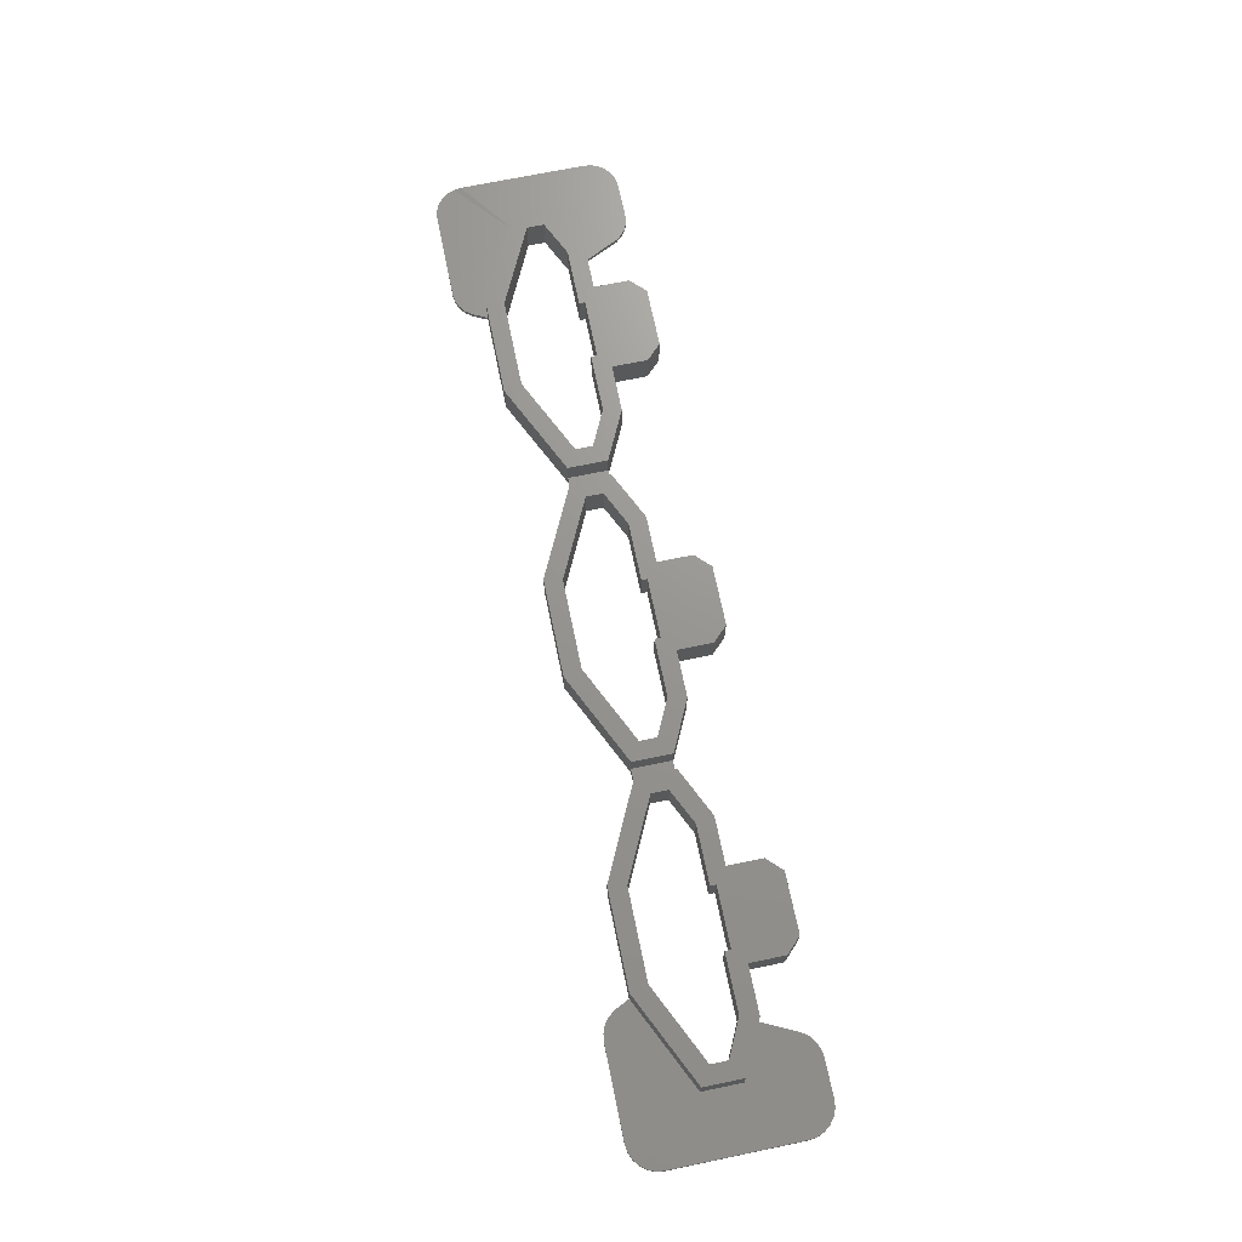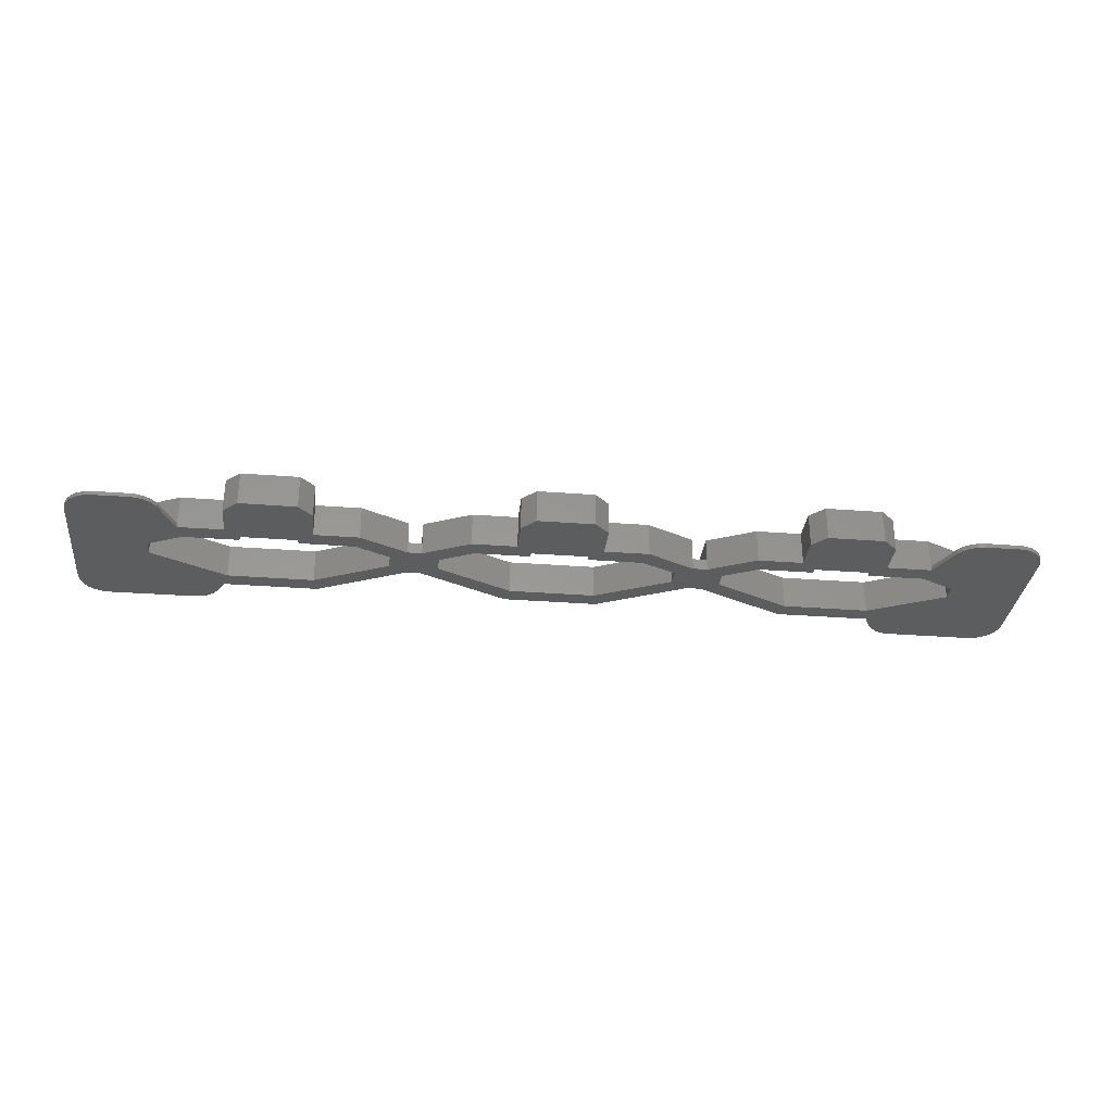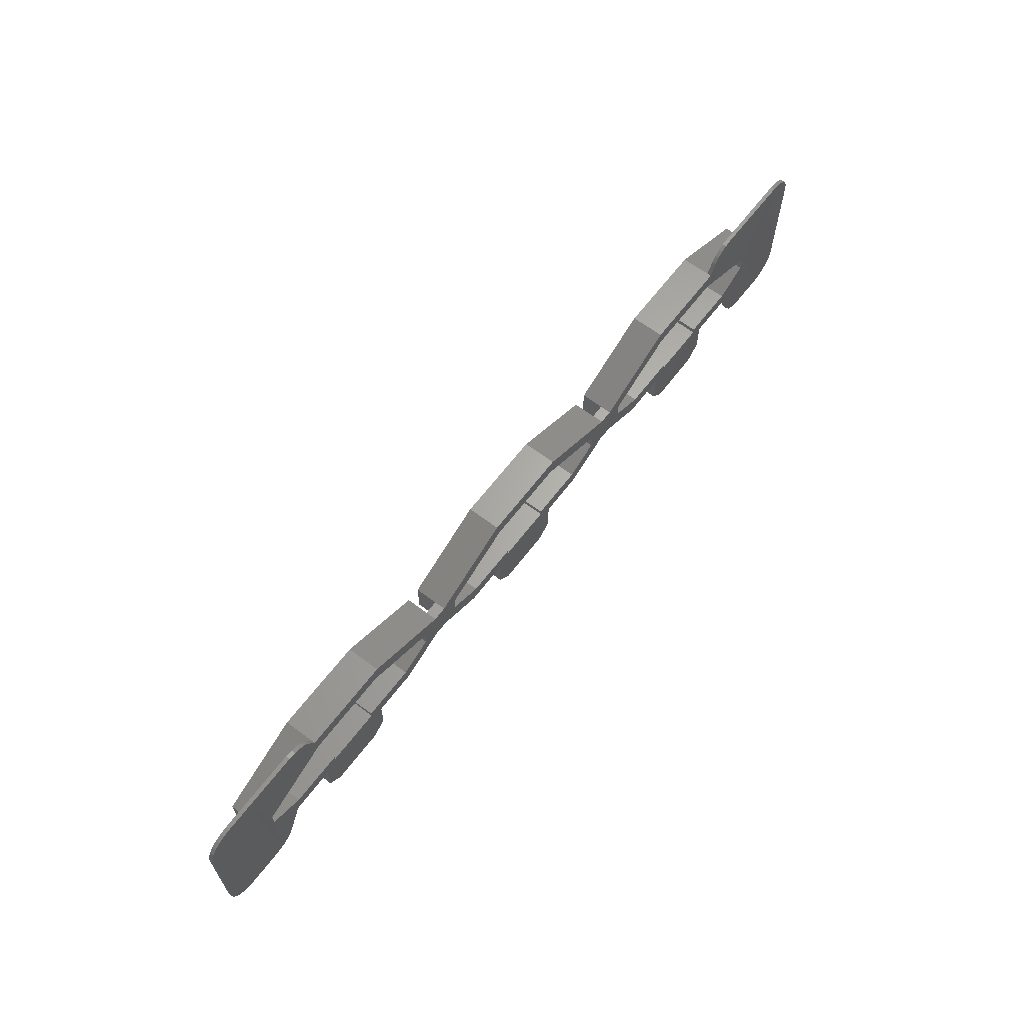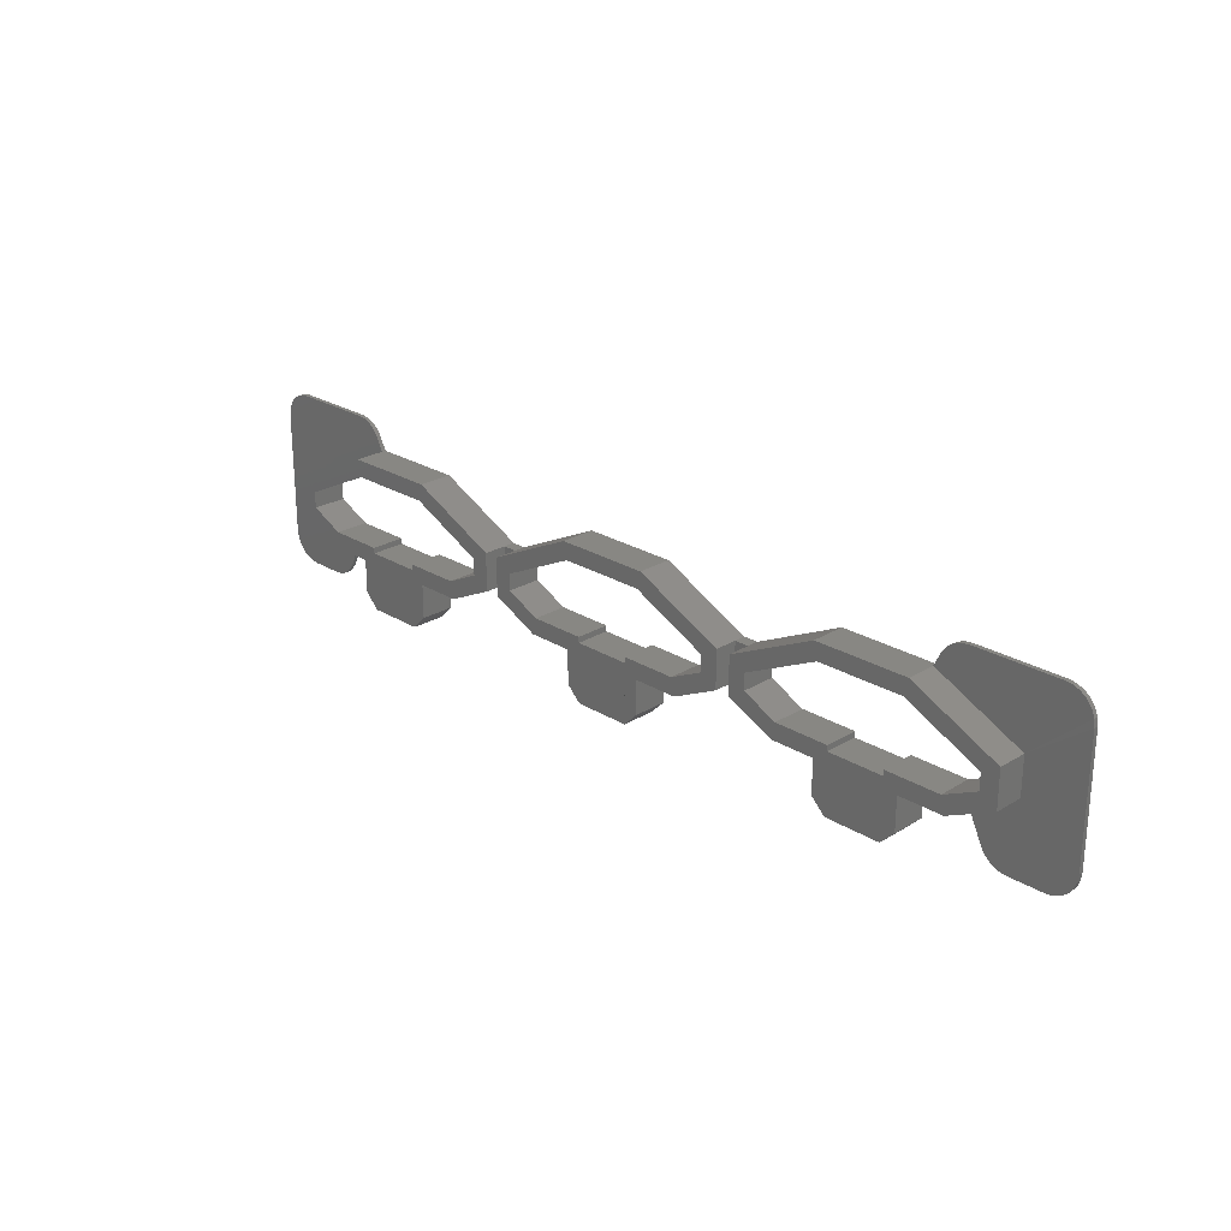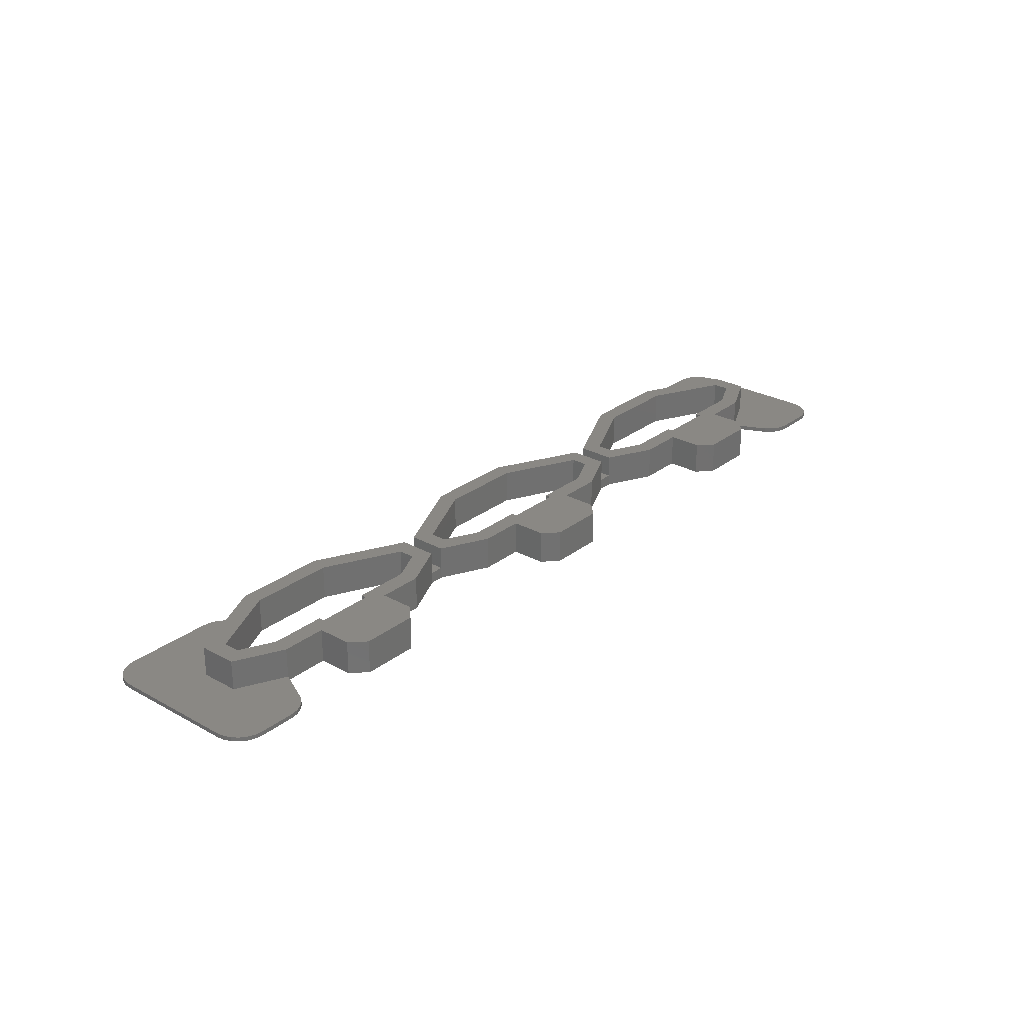
<metadata>
{"format":"stl","ext":"stl","renderer":"f3d","projection":"perspective","resolution":1024,"background":"white","views":[{"elev":70.5,"azim":-101.7,"up":"+Z"},{"elev":-31.6,"azim":-6.2,"up":"+Z"},{"elev":64.0,"azim":127.3,"up":"+Y"},{"elev":24.6,"azim":45.2,"up":"+Y"},{"elev":27.3,"azim":-49.7,"up":"+Z"}]}
</metadata>
<code>
# stl→obj: 266 verts, 540 faces
v 12.06 5.45 4.683
v 8.883 5.45 7.083
v 8.883 5.45 4.683
v 12.06 5.45 7.083
v 3.883 6.25 4.683
v 7.883 6.25 7.083
v 7.883 6.25 4.683
v 3.883 6.25 7.083
v 7.883 2.05 7.083
v 3.883 2.05 4.702
v 7.883 2.05 4.683
v 3.883 2.05 7.083
v 2.883 5.45 4.703
v -0.2897 5.45 4.983
v -0.2897 5.45 4.683
v 2.883 5.45 7.083
v -0.2897 5.45 7.083
v -0.017 6.65 7.083
v 3.883 6.65 4.683
v -0.017 6.65 4.683
v 3.883 6.65 7.083
v 19.99 6.65 7.083
v 23.89 6.65 4.683
v 19.99 6.65 4.683
v 23.89 6.65 7.083
v 22.89 5.45 4.683
v 19.71 5.45 7.083
v 19.71 5.45 4.683
v 22.89 5.45 7.083
v 2.588 12.69 4.683
v 9.178 12.69 7.083
v 9.178 12.69 4.683
v 2.588 12.69 4.983
v 2.588 12.69 7.083
v 7.883 6.65 7.083
v 11.78 6.65 4.683
v 7.883 6.65 4.683
v 11.78 6.65 7.083
v 22.59 12.69 4.683
v 29.18 12.69 7.083
v 29.18 12.69 4.683
v 22.59 12.69 7.083
v 23.89 6.25 4.683
v 27.89 6.25 7.083
v 27.89 6.25 4.683
v 23.89 6.25 7.083
v 27.89 2.05 7.083
v 23.89 2.05 4.683
v 27.89 2.05 4.683
v 23.89 2.05 7.083
v 32.06 5.45 4.683
v 28.89 5.45 7.083
v 28.89 5.45 4.683
v 32.06 5.45 7.083
v 27.89 6.65 4.683
v 31.79 6.65 7.083
v 31.79 6.65 4.683
v 27.89 6.65 7.083
v 52.06 5.45 4.683
v 48.89 5.45 7.083
v 48.89 5.45 4.683
v 52.06 5.45 4.983
v 52.06 5.45 7.083
v 42.89 5.45 7.083
v 39.72 5.45 4.683
v 42.89 5.45 4.683
v 39.72 5.45 7.083
v 39.99 6.65 7.083
v 43.89 6.65 4.683
v 39.99 6.65 4.683
v 43.89 6.65 7.083
v 43.89 6.25 4.683
v 47.89 6.25 7.083
v 47.89 6.25 4.683
v 43.89 6.25 7.083
v 42.59 12.69 4.683
v 49.18 12.69 4.983
v 49.18 12.69 4.683
v 42.59 12.69 7.083
v 49.18 12.69 7.083
v 47.89 6.65 4.683
v 51.79 6.65 7.083
v 51.79 6.65 4.683
v 47.89 6.65 7.083
v 36.39 7.045 5.483
v 35.39 7.045 4.683
v 36.39 7.045 4.683
v 35.39 7.045 5.483
v 35.39 9.718 4.683
v 36.39 9.718 5.483
v 36.39 9.718 4.683
v 35.39 9.718 5.483
v 16.38 7.045 5.483
v 15.38 7.045 4.683
v 16.38 7.045 4.683
v 15.38 7.045 5.483
v 15.38 9.718 5.483
v 16.38 9.718 4.683
v 15.38 9.718 4.683
v 16.38 9.718 5.483
v -3.178 2.05 4.703
v -5.618 2.05 4.983
v -5.618 2.05 4.692
v -3.178 2.05 4.983
v -3.618 7.045 7.083
v -3.618 7.045 4.983
v -3.618 9.718 4.983
v -3.618 9.718 7.083
v -7.032 14.11 4.983
v -6.618 14.42 4.685
v -7.032 14.11 4.685
v -6.618 14.42 4.983
v -7.618 12.69 4.983
v -7.55 13.21 4.685
v -7.618 12.69 4.685
v -7.55 13.21 4.983
v -6.136 14.62 4.685
v -6.136 14.62 4.983
v -5.618 14.69 4.685
v -5.618 14.69 4.983
v -7.35 13.69 4.685
v -7.35 13.69 4.983
v 51.4 14.69 4.981
v 55.39 14.69 4.683
v 51.4 14.69 4.683
v 57.39 14.69 4.968
v 57.39 14.69 4.681
v 55.39 9.718 4.983
v 49.67 13.69 4.984
v 49.99 14.11 4.983
v 50.4 14.42 4.983
v 50.88 14.62 4.982
v 59.32 13.21 4.968
v 57.91 14.62 4.968
v 58.39 14.42 4.968
v 58.8 14.11 4.968
v 59.12 13.69 4.968
v 53.22 3.05 4.983
v 55.39 7.045 4.983
v 53.54 2.636 4.983
v 53.95 2.318 4.983
v 54.43 2.118 4.983
v 54.95 2.05 4.981
v 57.39 2.051 4.976
v 59.39 12.69 4.983
v 57.91 2.119 4.976
v 58.39 2.319 4.976
v 58.8 2.637 4.976
v 59.12 3.051 4.976
v 59.32 3.534 4.976
v 59.39 4.051 4.976
v 55.39 9.718 7.083
v 55.39 7.045 7.083
v 0.3706 14.69 4.703
v 0.8883 14.62 4.984
v 0.8883 14.62 4.702
v 0.3706 14.69 4.985
v 1.371 14.42 4.983
v 1.371 14.42 4.701
v 1.785 14.11 4.983
v 1.785 14.11 4.701
v 2.103 13.69 4.7
v 2.103 13.69 4.982
v -2.418 7.801 7.083
v -2.418 7.801 4.683
v 8.883 3.05 7.083
v 8.883 3.05 4.683
v 15.38 7.045 7.083
v -2.418 8.962 4.683
v -2.418 8.962 7.083
v 2.883 3.05 7.083
v 2.883 3.05 4.702
v 16.38 7.045 7.083
v 22.89 3.05 7.083
v 22.89 3.05 4.683
v 16.38 9.718 7.083
v 17.58 7.801 7.083
v 17.58 7.801 4.683
v 15.38 9.718 7.083
v 14.18 7.801 7.083
v 14.18 7.801 4.683
v 17.58 8.962 4.683
v 17.58 8.962 7.083
v 14.18 8.962 4.683
v 14.18 8.962 7.083
v 35.39 7.045 7.083
v 28.89 3.05 7.083
v 28.89 3.05 4.683
v 34.19 7.801 7.083
v 34.19 8.962 4.683
v 34.19 7.801 4.683
v 34.19 8.962 7.083
v 37.59 8.962 4.683
v 37.59 7.801 7.083
v 37.59 7.801 4.683
v 37.59 8.962 7.083
v 36.39 7.045 7.083
v 35.39 9.718 7.083
v 54.19 7.801 4.683
v 54.19 7.801 7.083
v 36.39 9.718 7.083
v 54.19 8.962 4.683
v 54.19 8.962 7.083
v 59.39 12.69 4.683
v 59.39 4.05 4.674
v 57.39 2.05 4.674
v 54.95 2.05 4.663
v -7.618 4.05 4.983
v -7.618 4.05 4.692
v 49.67 13.69 4.686
v 50.88 14.62 4.684
v 49.99 14.11 4.685
v 50.4 14.42 4.684
v -1.446 3.05 4.983
v -1.446 3.05 4.703
v -1.764 2.636 4.983
v -1.764 2.636 4.703
v -2.178 2.318 4.703
v -2.178 2.318 4.983
v -6.136 2.118 4.983
v -6.618 2.318 4.692
v -6.136 2.118 4.692
v -6.618 2.318 4.983
v -2.661 2.118 4.983
v -2.661 2.118 4.703
v -7.35 3.05 4.983
v -7.55 3.532 4.692
v -7.35 3.05 4.692
v -7.55 3.532 4.983
v -7.032 2.636 4.692
v -7.032 2.636 4.983
v 58.39 2.318 4.674
v 58.8 2.636 4.674
v 59.32 3.532 4.674
v 59.12 3.05 4.674
v 57.91 2.118 4.674
v 59.12 13.69 4.681
v 58.8 14.11 4.681
v 59.32 13.21 4.681
v 58.39 14.42 4.681
v 57.91 14.62 4.681
v 53.54 2.636 4.663
v 53.95 2.318 4.663
v 54.43 2.118 4.663
v 53.22 3.05 4.663
v 1.818 10.99 4.683
v 22.86 11.49 4.683
v 28.91 11.49 4.683
v 43.89 2.05 4.684
v 42.87 11.49 4.683
v 48.91 11.49 4.683
v 47.89 2.05 4.687
v 48.89 3.05 4.687
v 42.89 3.05 4.684
v 2.861 11.49 4.683
v 8.905 11.49 4.683
v 2.861 11.49 7.083
v 8.905 11.49 7.083
v 28.91 11.49 7.083
v 22.86 11.49 7.083
v 42.87 11.49 7.083
v 48.91 11.49 7.083
v 43.89 2.05 7.083
v 47.89 2.05 7.083
v 48.89 3.05 7.083
v 42.89 3.05 7.083
f 1 2 3
f 2 1 4
f 5 6 7
f 6 5 8
f 9 10 11
f 10 9 12
f 13 14 15
f 14 13 16
f 14 16 17
f 18 19 20
f 19 18 21
f 22 23 24
f 23 22 25
f 26 27 28
f 27 26 29
f 30 31 32
f 31 30 33
f 31 33 34
f 35 36 37
f 36 35 38
f 39 40 41
f 40 39 42
f 43 44 45
f 44 43 46
f 47 48 49
f 48 47 50
f 51 52 53
f 52 51 54
f 55 56 57
f 56 55 58
f 59 60 61
f 60 59 62
f 60 62 63
f 64 65 66
f 65 64 67
f 68 69 70
f 69 68 71
f 72 73 74
f 73 72 75
f 76 77 78
f 77 76 79
f 77 79 80
f 81 82 83
f 82 81 84
f 85 86 87
f 86 85 88
f 89 90 91
f 90 89 92
f 93 94 95
f 94 93 96
f 97 98 99
f 98 97 100
f 101 102 103
f 102 101 104
f 14 105 106
f 105 14 17
f 105 107 106
f 107 105 108
f 107 34 33
f 34 107 108
f 109 110 111
f 110 109 112
f 113 114 115
f 114 113 116
f 112 117 110
f 117 112 118
f 118 119 117
f 119 118 120
f 116 121 114
f 121 116 122
f 122 111 121
f 111 122 109
f 123 124 125
f 124 123 126
f 126 127 124
f 128 129 77
f 129 128 130
f 130 128 131
f 131 128 132
f 132 128 123
f 123 128 126
f 133 126 128
f 126 133 134
f 134 133 135
f 135 133 136
f 136 133 137
f 138 139 62
f 139 138 140
f 139 140 141
f 139 141 142
f 139 142 143
f 139 143 144
f 139 144 128
f 128 144 145
f 145 144 146
f 145 146 147
f 145 147 148
f 145 148 149
f 145 149 150
f 145 150 151
f 145 133 128
f 77 152 128
f 152 77 80
f 128 153 139
f 153 128 152
f 139 63 62
f 63 139 153
f 154 155 156
f 155 154 157
f 156 158 159
f 158 156 155
f 159 160 161
f 160 159 158
f 162 160 163
f 160 162 161
f 162 33 30
f 33 162 163
f 164 20 165
f 20 164 18
f 3 166 167
f 166 3 2
f 19 8 5
f 8 19 21
f 96 1 94
f 1 96 4
f 4 96 168
f 169 164 165
f 164 169 170
f 171 13 172
f 13 171 16
f 27 95 28
f 95 27 93
f 93 27 173
f 23 46 43
f 46 23 25
f 174 26 175
f 26 174 29
f 6 37 7
f 37 6 35
f 98 42 39
f 42 98 100
f 42 100 176
f 177 24 178
f 24 177 22
f 31 99 32
f 99 31 97
f 97 31 179
f 36 180 181
f 180 36 38
f 182 177 178
f 177 182 183
f 180 184 181
f 184 180 185
f 44 55 45
f 55 44 58
f 88 51 86
f 51 88 54
f 54 88 186
f 53 187 188
f 187 53 52
f 189 190 191
f 190 189 192
f 193 194 195
f 194 193 196
f 57 189 191
f 189 57 56
f 65 85 87
f 85 65 67
f 85 67 197
f 40 89 41
f 89 40 92
f 92 40 198
f 69 75 72
f 75 69 71
f 82 199 83
f 199 82 200
f 194 70 195
f 70 194 68
f 90 76 91
f 76 90 79
f 79 90 201
f 73 81 74
f 81 73 84
f 200 202 199
f 202 200 203
f 204 151 205
f 151 204 145
f 206 143 207
f 143 206 144
f 208 115 209
f 115 208 113
f 129 78 77
f 78 129 210
f 211 123 125
f 123 211 132
f 212 131 213
f 131 212 130
f 15 214 215
f 214 15 14
f 213 132 211
f 132 213 131
f 130 210 129
f 210 130 212
f 215 216 217
f 216 215 214
f 216 218 217
f 218 216 219
f 220 221 222
f 221 220 223
f 102 222 103
f 222 102 220
f 218 224 225
f 224 218 219
f 226 227 228
f 227 226 229
f 229 209 227
f 209 229 208
f 223 230 221
f 230 223 231
f 231 228 230
f 228 231 226
f 224 101 225
f 101 224 104
f 148 232 233
f 232 148 147
f 234 149 235
f 149 234 150
f 235 148 233
f 148 235 149
f 205 150 234
f 150 205 151
f 147 236 232
f 236 147 146
f 146 206 236
f 206 146 144
f 237 136 137
f 136 237 238
f 239 145 204
f 145 239 133
f 239 137 133
f 137 239 237
f 135 238 240
f 238 135 136
f 126 241 127
f 241 126 134
f 134 240 241
f 240 134 135
f 141 242 243
f 242 141 140
f 143 244 207
f 244 143 142
f 138 242 140
f 242 138 245
f 138 59 245
f 59 138 62
f 244 141 243
f 141 244 142
f 208 107 113
f 107 208 229
f 107 229 226
f 107 226 231
f 107 231 223
f 107 223 220
f 107 220 102
f 107 102 106
f 106 102 104
f 106 104 14
f 14 104 224
f 14 224 219
f 14 219 216
f 14 216 214
f 107 116 113
f 107 122 116
f 122 107 109
f 109 107 112
f 112 107 118
f 118 107 120
f 107 157 120
f 157 107 33
f 157 33 155
f 155 33 158
f 158 33 160
f 160 33 163
f 120 154 119
f 154 120 157
f 156 246 154
f 246 156 159
f 246 159 161
f 246 161 162
f 246 162 30
f 5 11 10
f 11 5 7
f 11 7 167
f 167 7 37
f 167 37 3
f 3 37 36
f 3 36 1
f 1 36 181
f 1 181 94
f 94 181 184
f 94 184 99
f 94 99 98
f 94 98 95
f 95 98 182
f 182 98 39
f 95 182 178
f 182 39 247
f 247 39 41
f 247 41 248
f 248 41 190
f 190 41 89
f 190 89 191
f 191 89 86
f 86 89 87
f 87 89 91
f 87 91 195
f 87 195 65
f 195 91 193
f 65 195 70
f 65 70 66
f 66 70 69
f 66 69 72
f 66 72 249
f 76 193 91
f 193 76 250
f 250 76 78
f 250 78 251
f 251 78 202
f 202 78 210
f 202 210 212
f 202 212 213
f 202 213 211
f 202 211 125
f 202 125 124
f 202 124 199
f 199 124 244
f 244 124 207
f 207 124 206
f 206 124 127
f 206 127 241
f 206 241 236
f 236 241 232
f 232 241 240
f 232 240 233
f 233 240 238
f 233 238 235
f 235 238 237
f 235 237 234
f 234 237 239
f 234 239 205
f 205 239 204
f 83 61 81
f 61 83 59
f 59 83 199
f 59 199 245
f 245 199 242
f 242 199 243
f 243 199 244
f 72 252 249
f 252 72 74
f 252 74 81
f 252 81 253
f 253 81 61
f 178 28 95
f 28 178 24
f 28 24 26
f 26 24 23
f 26 23 43
f 26 43 48
f 249 254 66
f 57 53 55
f 53 57 51
f 51 57 191
f 51 191 86
f 43 49 48
f 49 43 45
f 49 45 55
f 49 55 188
f 188 55 53
f 48 175 26
f 114 209 115
f 209 114 227
f 227 114 121
f 227 121 228
f 228 121 111
f 228 111 230
f 230 111 110
f 230 110 221
f 221 110 117
f 221 117 222
f 222 117 119
f 222 119 103
f 103 119 169
f 169 119 246
f 103 169 101
f 101 169 225
f 225 169 165
f 10 172 13
f 165 218 225
f 218 165 20
f 218 20 217
f 217 20 215
f 215 20 15
f 15 20 13
f 13 20 19
f 13 19 10
f 10 19 5
f 30 255 246
f 255 30 32
f 255 32 256
f 256 32 184
f 184 32 99
f 246 119 154
f 12 16 171
f 9 8 12
f 8 9 6
f 6 9 166
f 6 166 35
f 35 166 2
f 35 2 38
f 38 2 4
f 38 4 180
f 180 4 168
f 180 168 185
f 185 168 179
f 108 170 34
f 170 108 105
f 170 105 164
f 34 170 257
f 34 257 31
f 31 257 258
f 31 258 185
f 31 185 179
f 17 164 105
f 164 17 18
f 18 17 16
f 18 16 21
f 21 16 12
f 21 12 8
f 185 256 184
f 256 185 258
f 258 255 256
f 255 258 257
f 246 170 169
f 170 246 255
f 170 255 257
f 259 247 248
f 247 259 260
f 247 183 182
f 183 247 260
f 192 248 190
f 248 192 259
f 251 261 250
f 261 251 262
f 250 196 193
f 196 250 261
f 203 251 202
f 251 203 262
f 50 29 174
f 187 52 47
f 27 177 173
f 177 27 22
f 22 27 29
f 22 29 25
f 25 29 50
f 25 50 46
f 46 50 47
f 46 47 44
f 44 47 58
f 58 47 52
f 58 52 56
f 56 52 54
f 56 54 189
f 189 54 186
f 189 186 192
f 176 183 42
f 183 176 173
f 183 173 177
f 42 183 260
f 42 260 40
f 40 260 259
f 40 259 192
f 40 192 198
f 198 192 186
f 85 92 88
f 92 85 90
f 92 186 88
f 186 92 198
f 197 90 85
f 90 197 201
f 96 100 97
f 100 96 93
f 97 168 96
f 168 97 179
f 173 100 93
f 100 173 176
f 252 263 249
f 263 252 264
f 61 265 253
f 265 61 60
f 266 66 254
f 66 266 64
f 263 64 266
f 264 75 263
f 75 264 73
f 73 264 84
f 84 264 60
f 84 60 82
f 60 264 265
f 82 60 63
f 82 63 200
f 200 63 153
f 200 153 203
f 201 196 79
f 196 201 197
f 196 197 194
f 79 196 261
f 79 261 80
f 80 261 262
f 80 262 203
f 80 203 152
f 152 203 153
f 67 194 197
f 194 67 68
f 68 67 64
f 68 64 71
f 71 64 263
f 71 263 75
f 166 11 167
f 11 166 9
f 12 172 10
f 172 12 171
f 187 49 188
f 49 187 47
f 50 175 48
f 175 50 174
f 265 252 253
f 252 265 264
f 263 254 249
f 254 263 266

</code>
